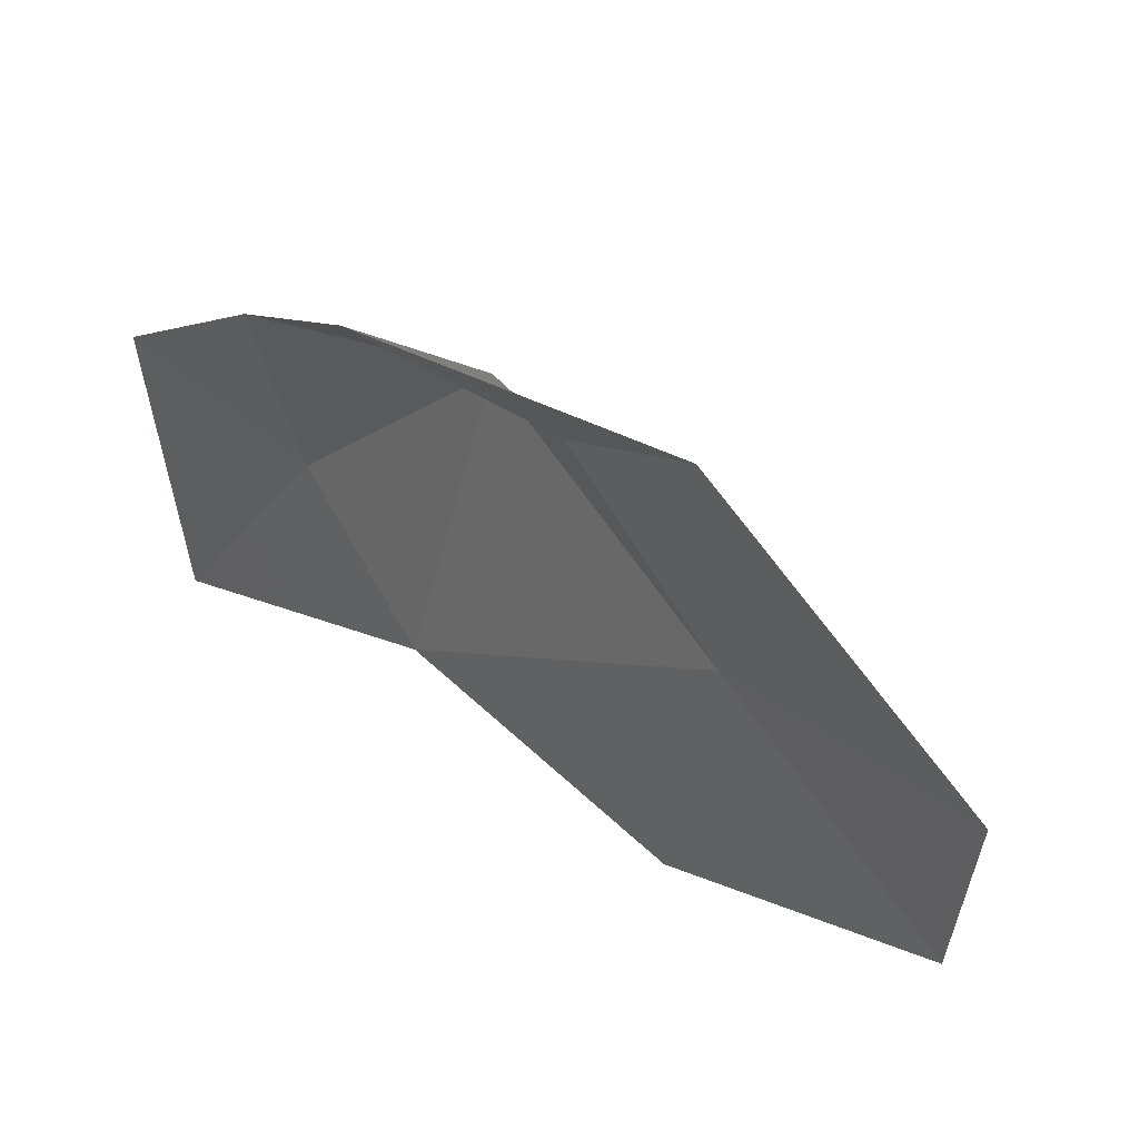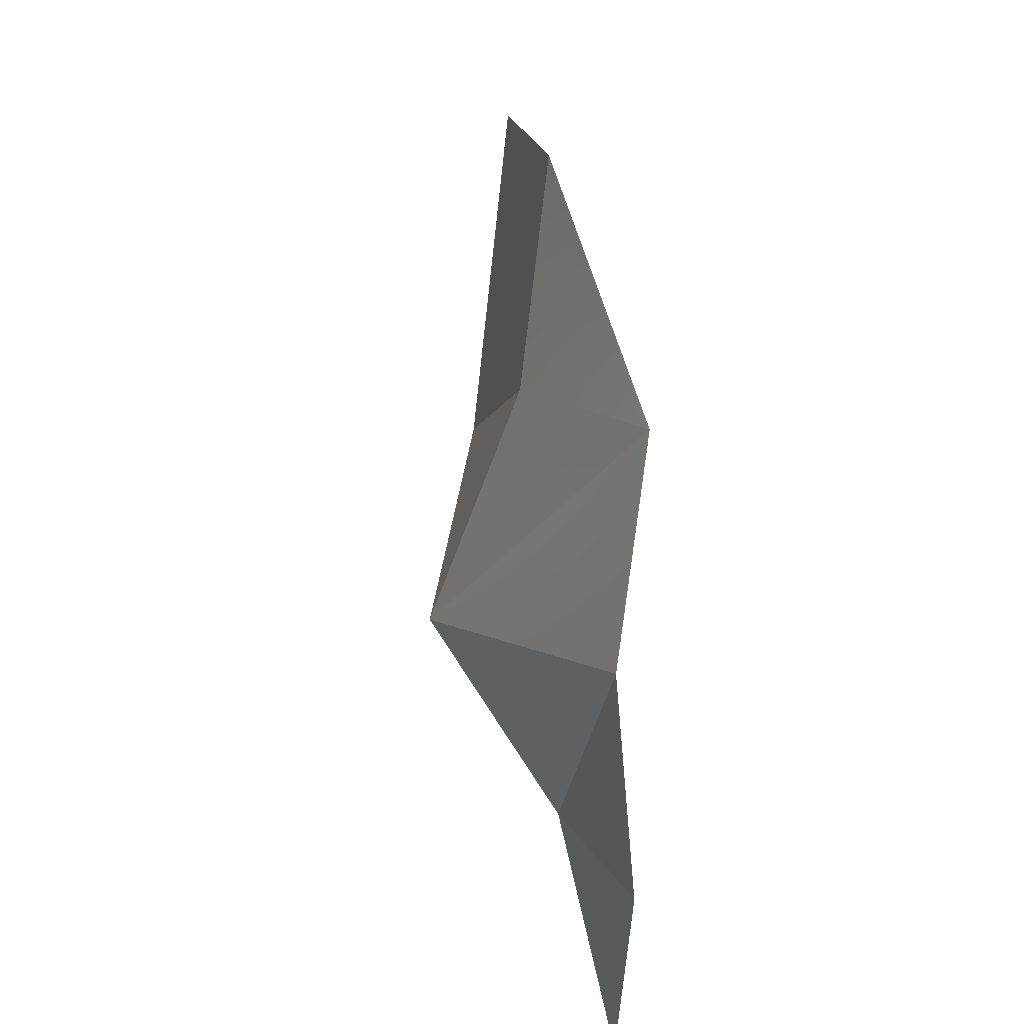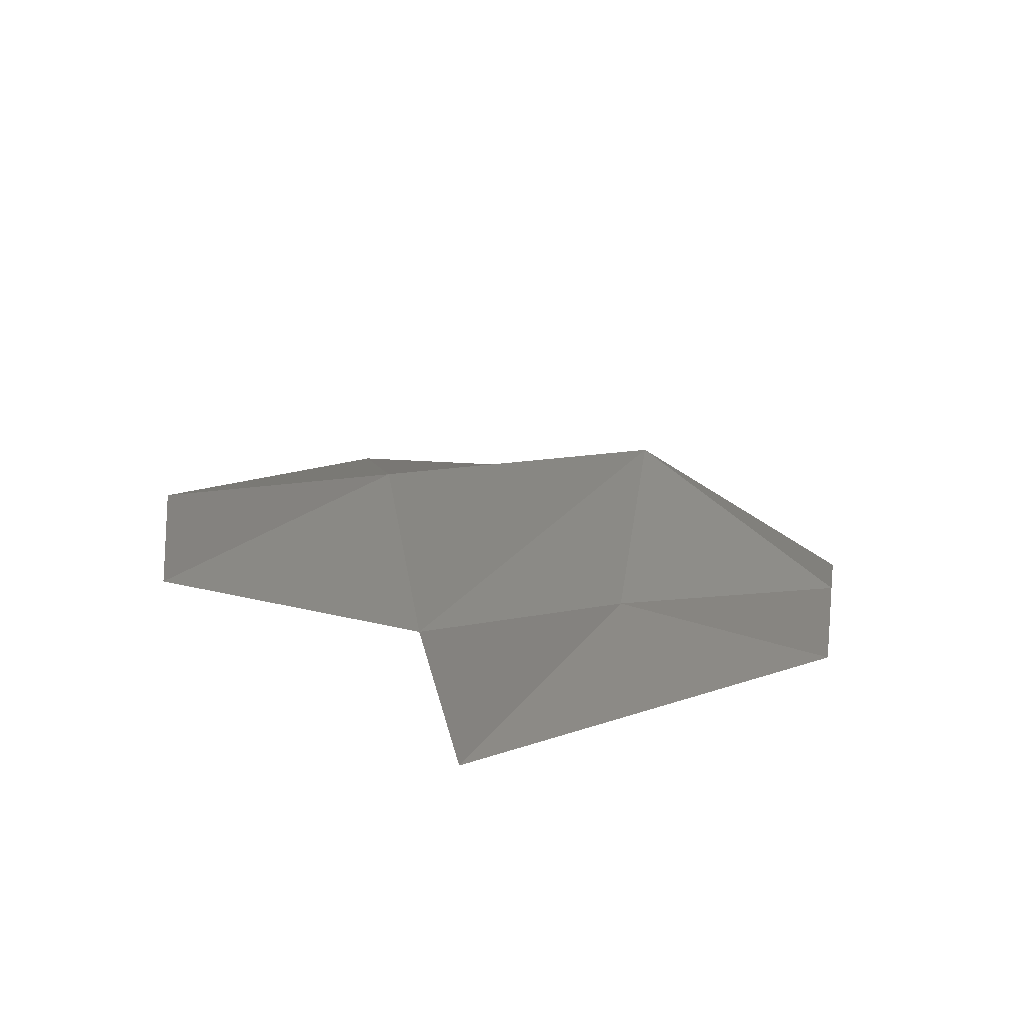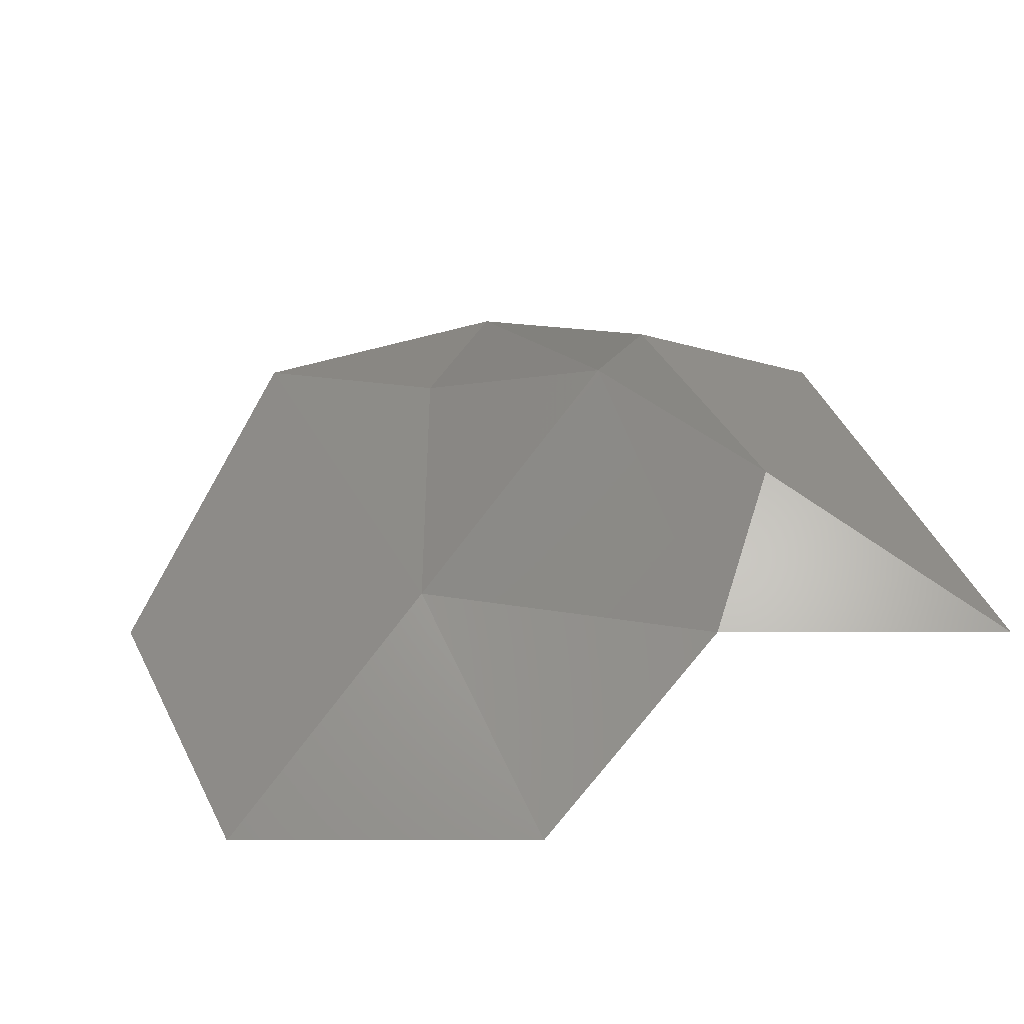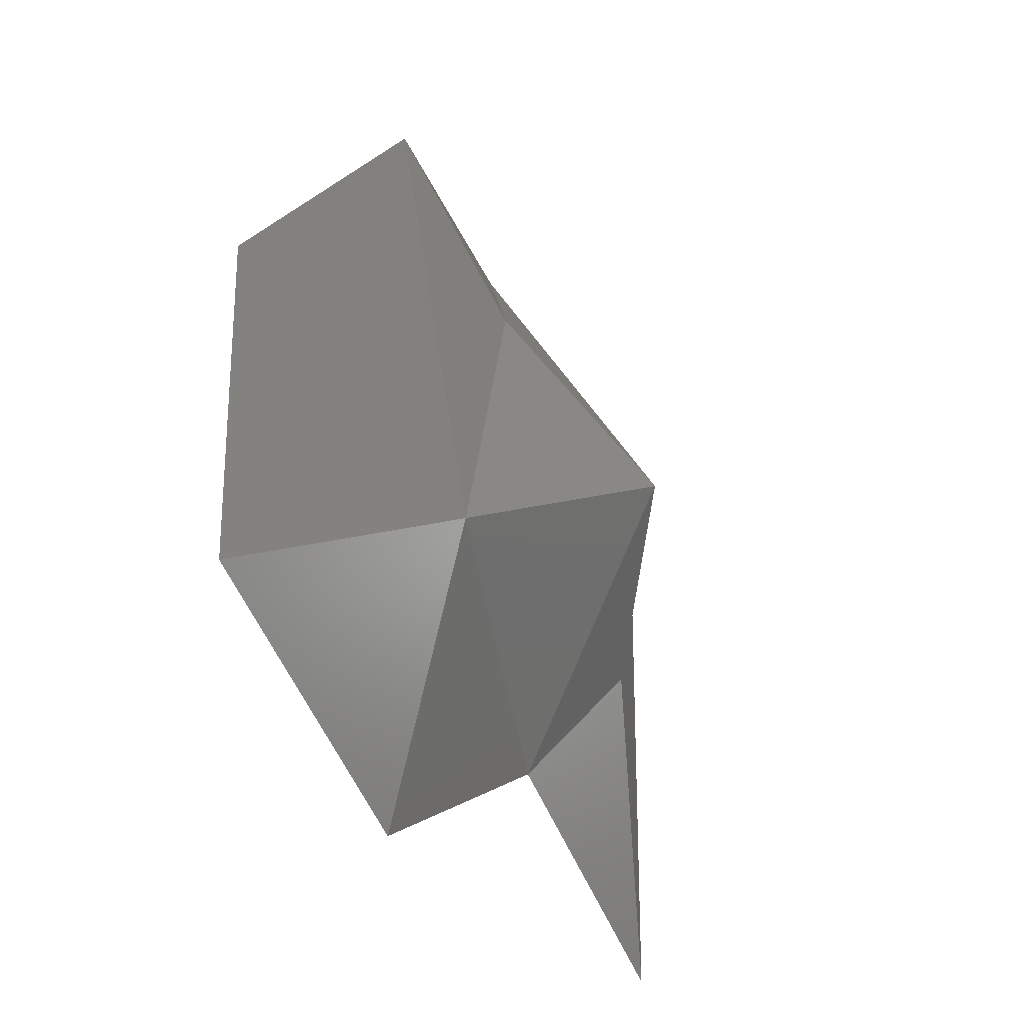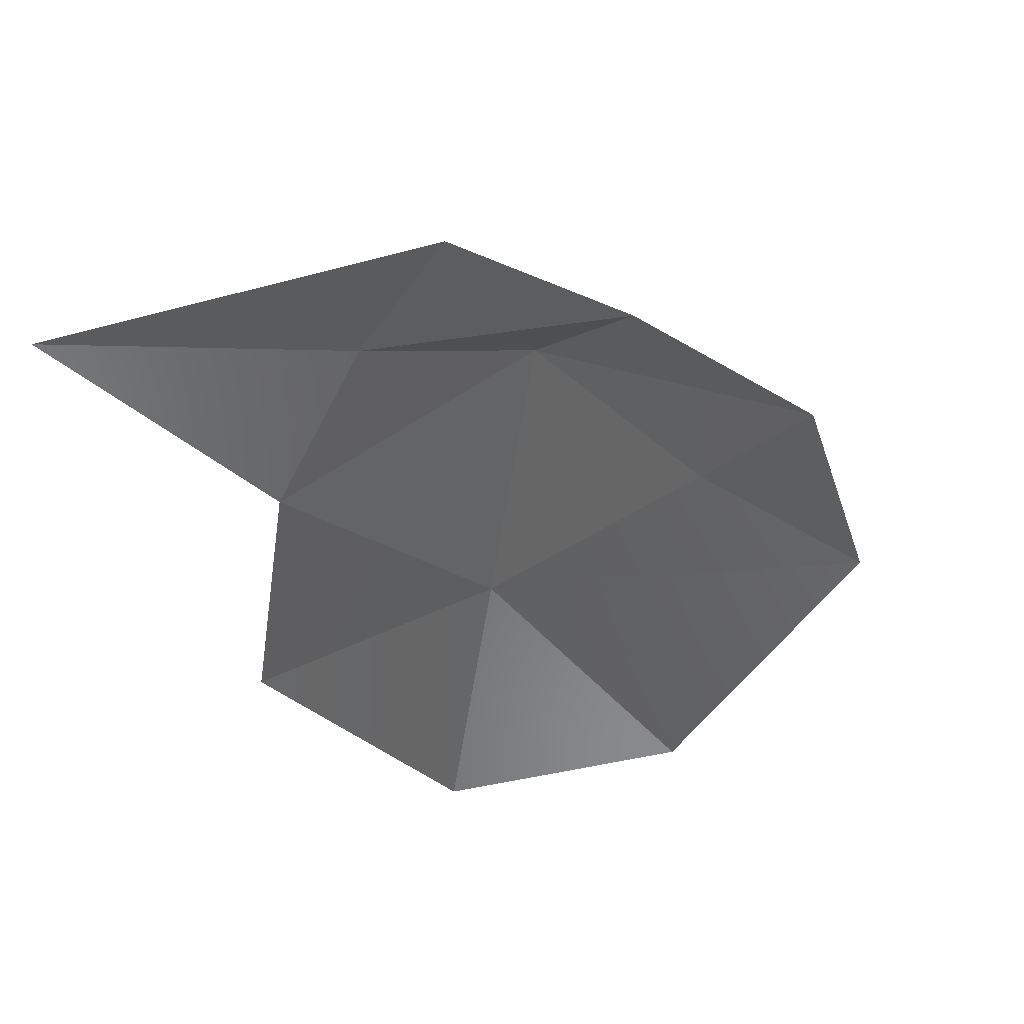
<metadata>
{"format":"stl","ext":"stl","renderer":"f3d","projection":"perspective","resolution":1024,"background":"white","views":[{"elev":59.7,"azim":-146.4,"up":"+Y"},{"elev":60.0,"azim":82.8,"up":"+Y"},{"elev":17.5,"azim":54.8,"up":"+Z"},{"elev":51.4,"azim":-26.6,"up":"+Z"},{"elev":-25.3,"azim":-64.8,"up":"+Y"},{"elev":-42.2,"azim":107.7,"up":"+Z"}]}
</metadata>
<code>
# stl→obj: 13 verts, 15 faces
v 0 1 0
v 2 0 0
v 2 2 0.5
v 0 3 0
v 2 5 0
v 3 4 0.3
v 4 5 -0.3
v 4 3 1
v 5 4 0
v 5 2 0.3
v 6 3 0
v 4 1 0
v 6 0 0
f 1 2 3
f 1 3 4
f 4 3 5
f 3 6 5
f 5 6 7
f 6 8 7
f 3 8 6
f 7 8 9
f 8 10 9
f 9 10 11
f 2 12 3
f 3 12 8
f 8 12 10
f 12 13 10
f 11 10 13

</code>
